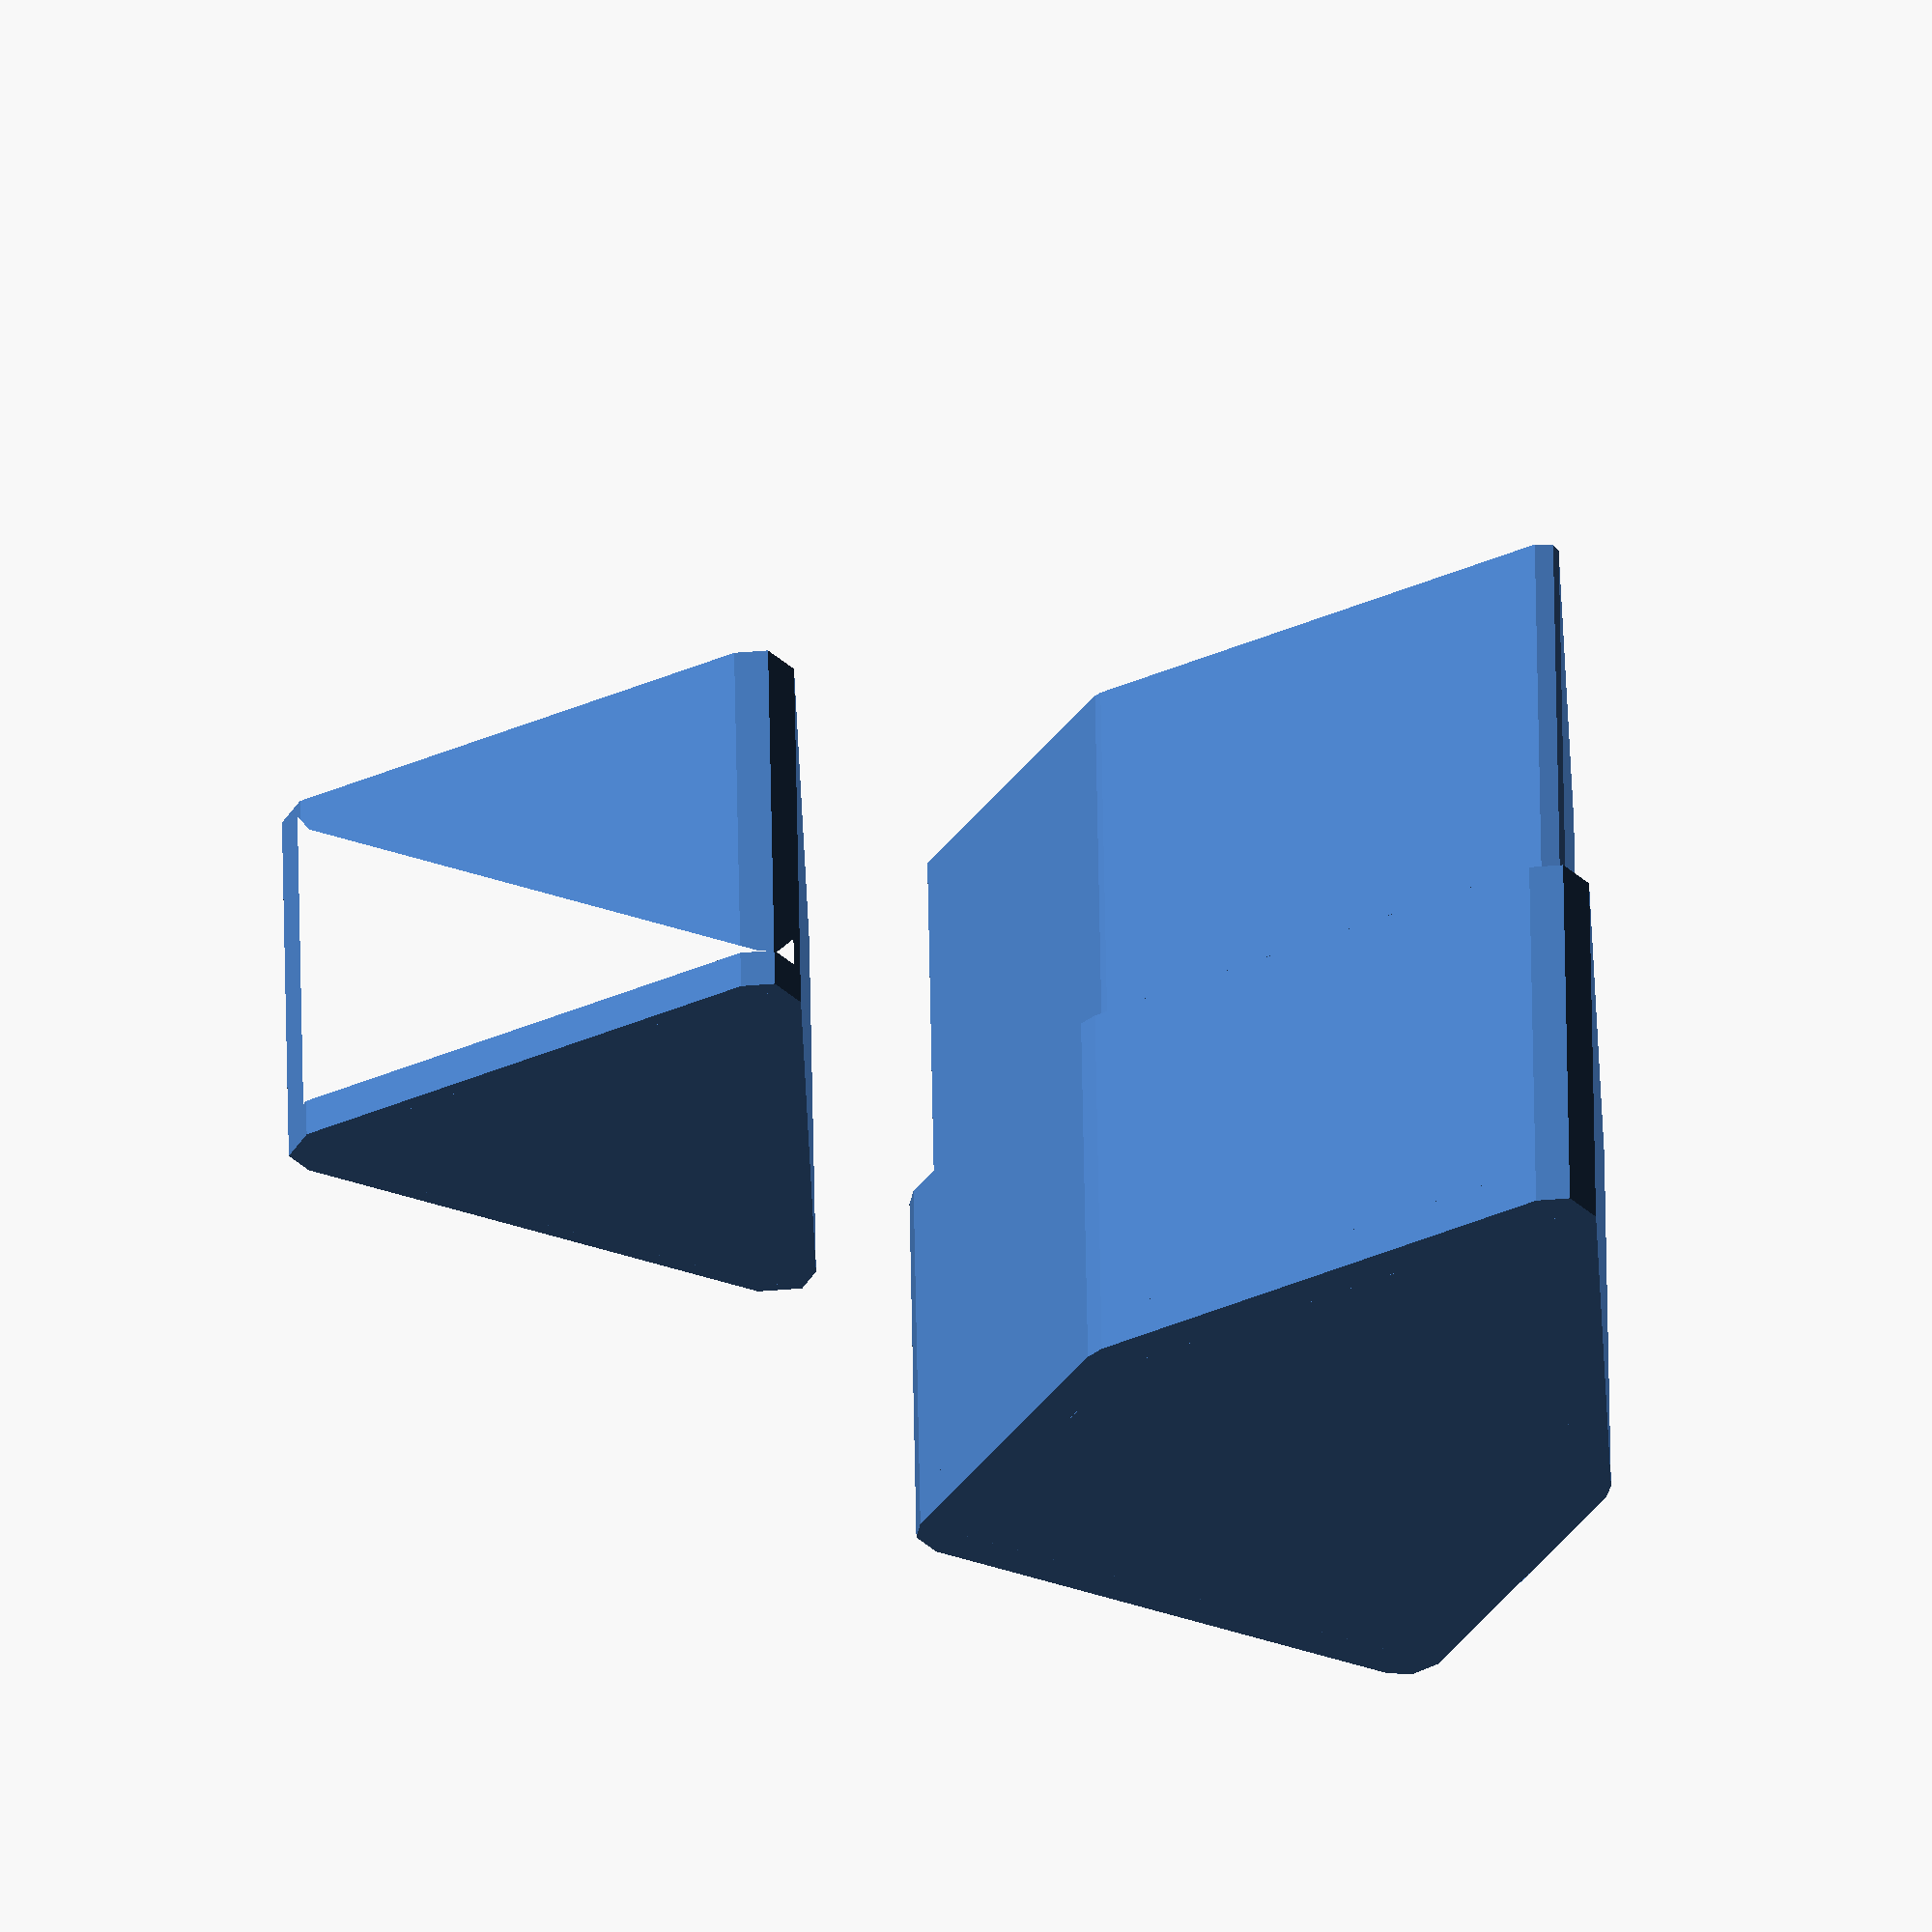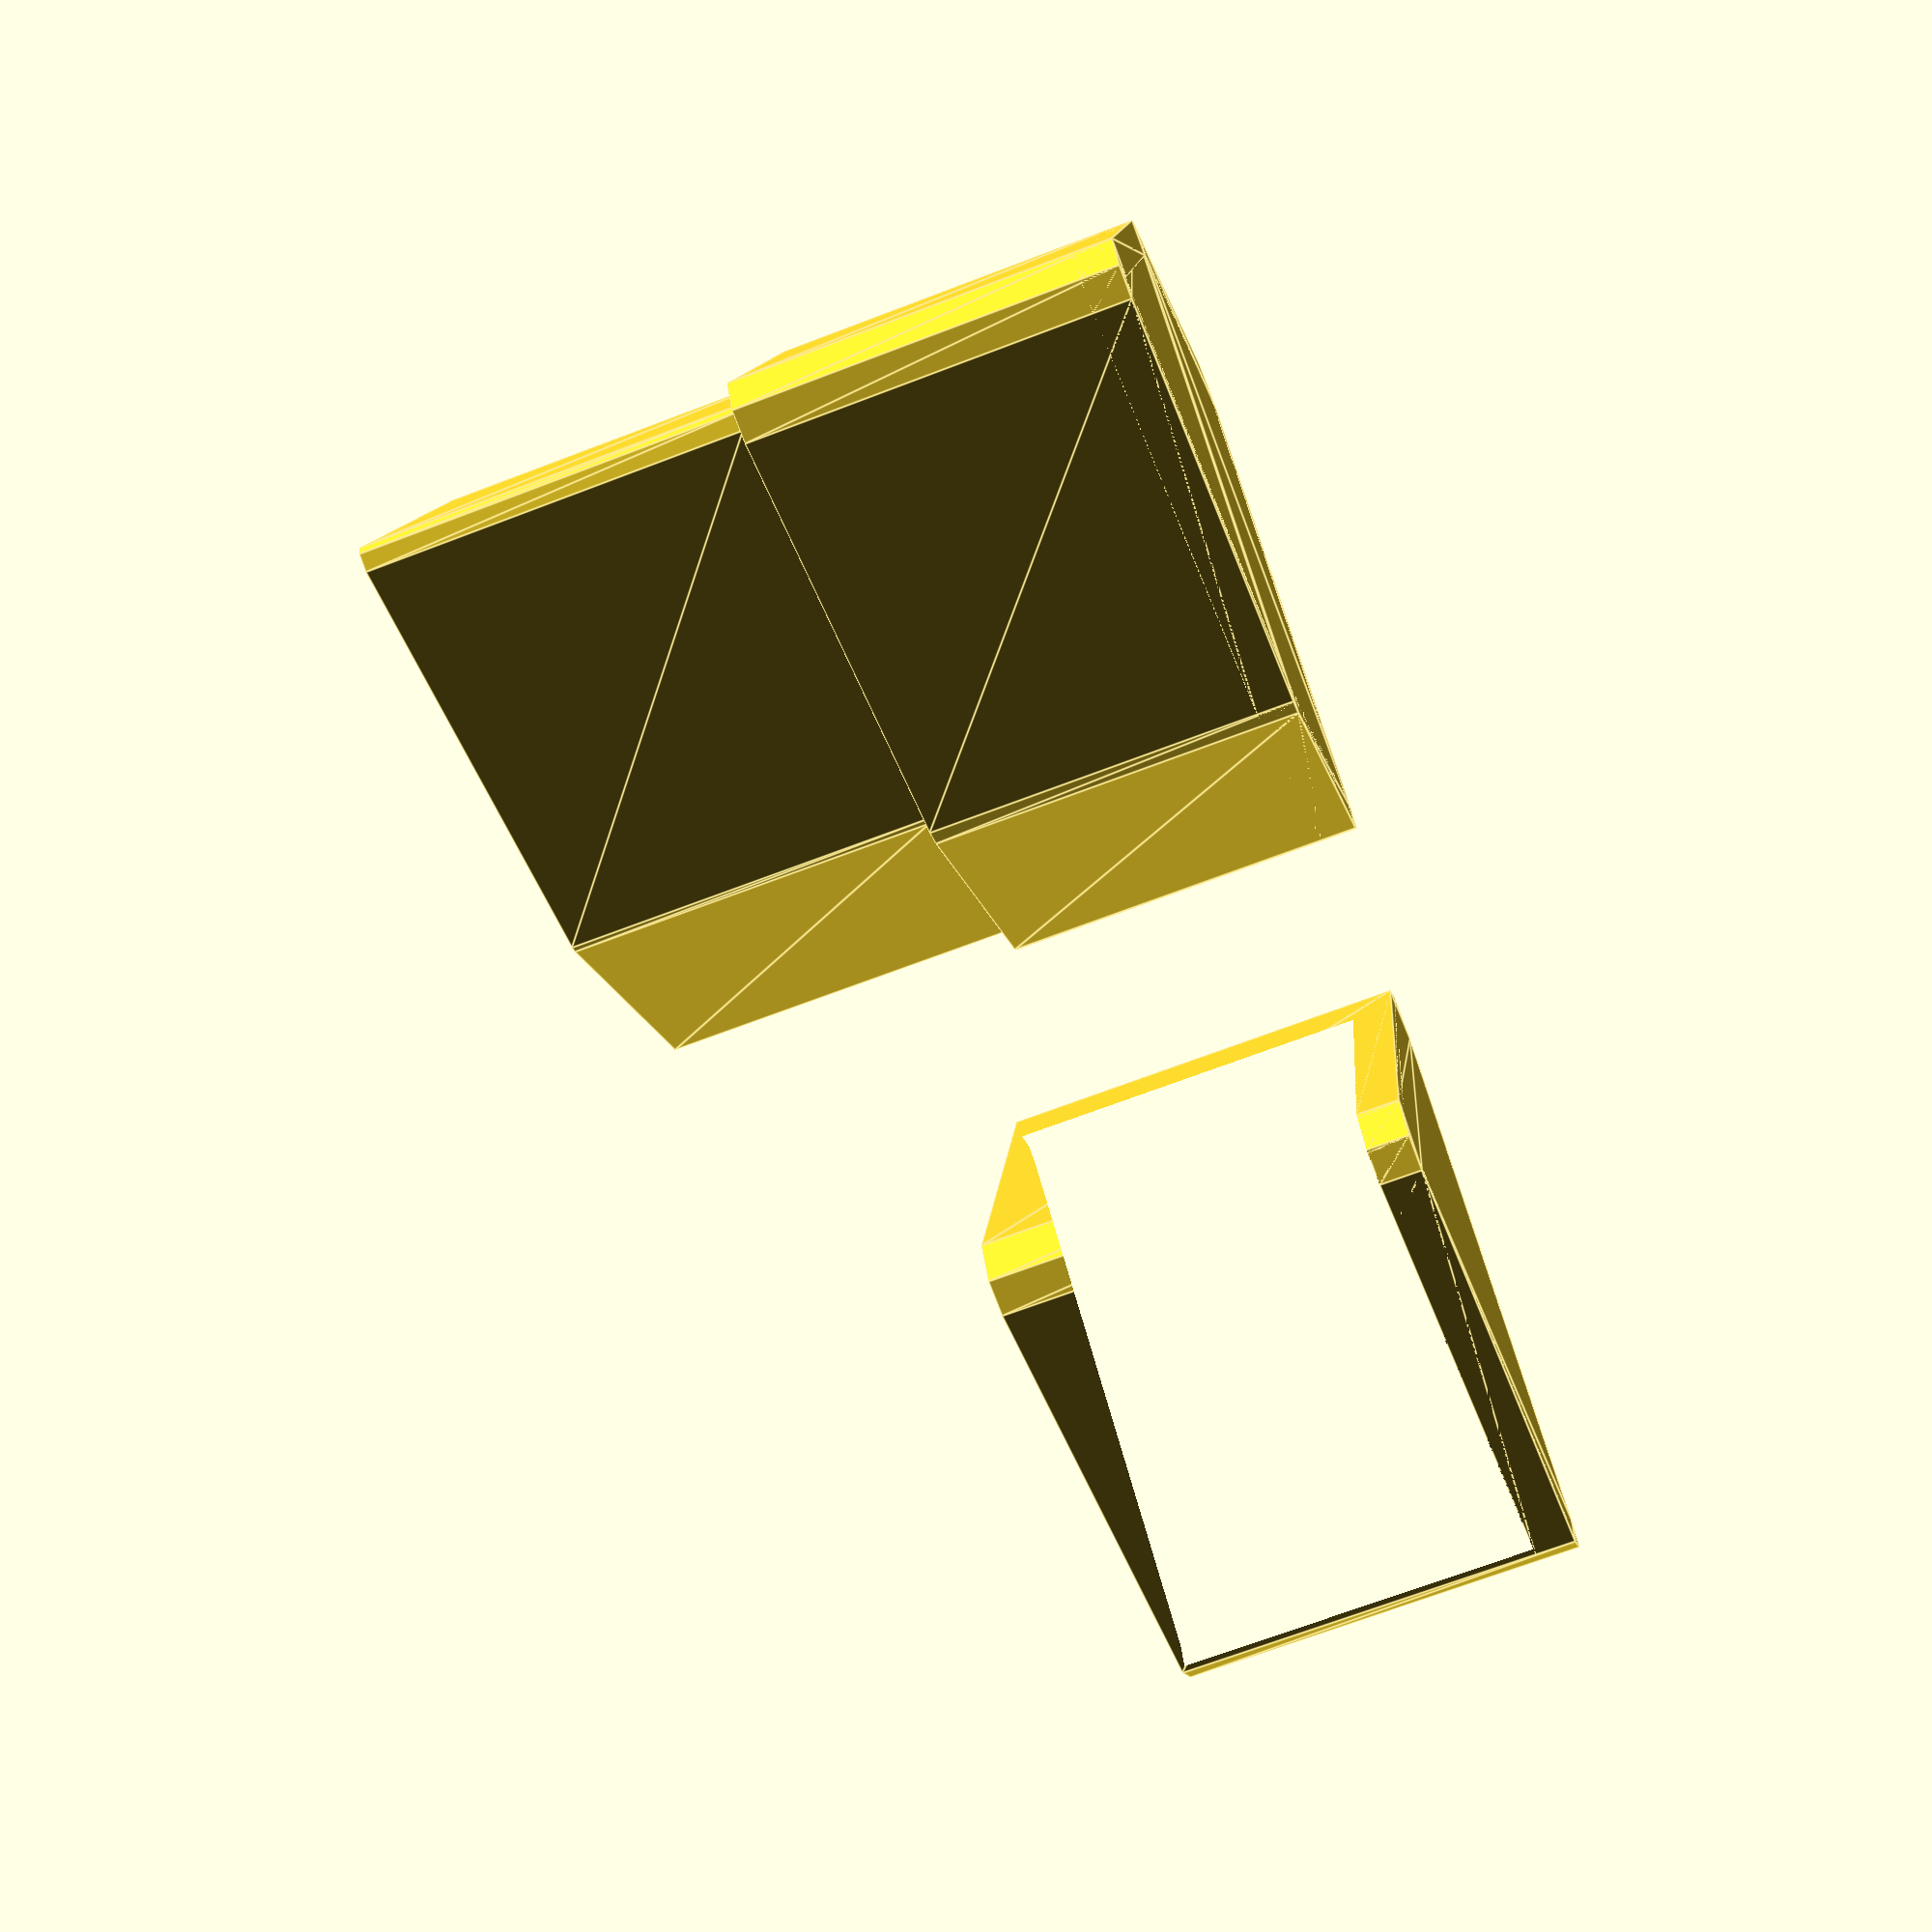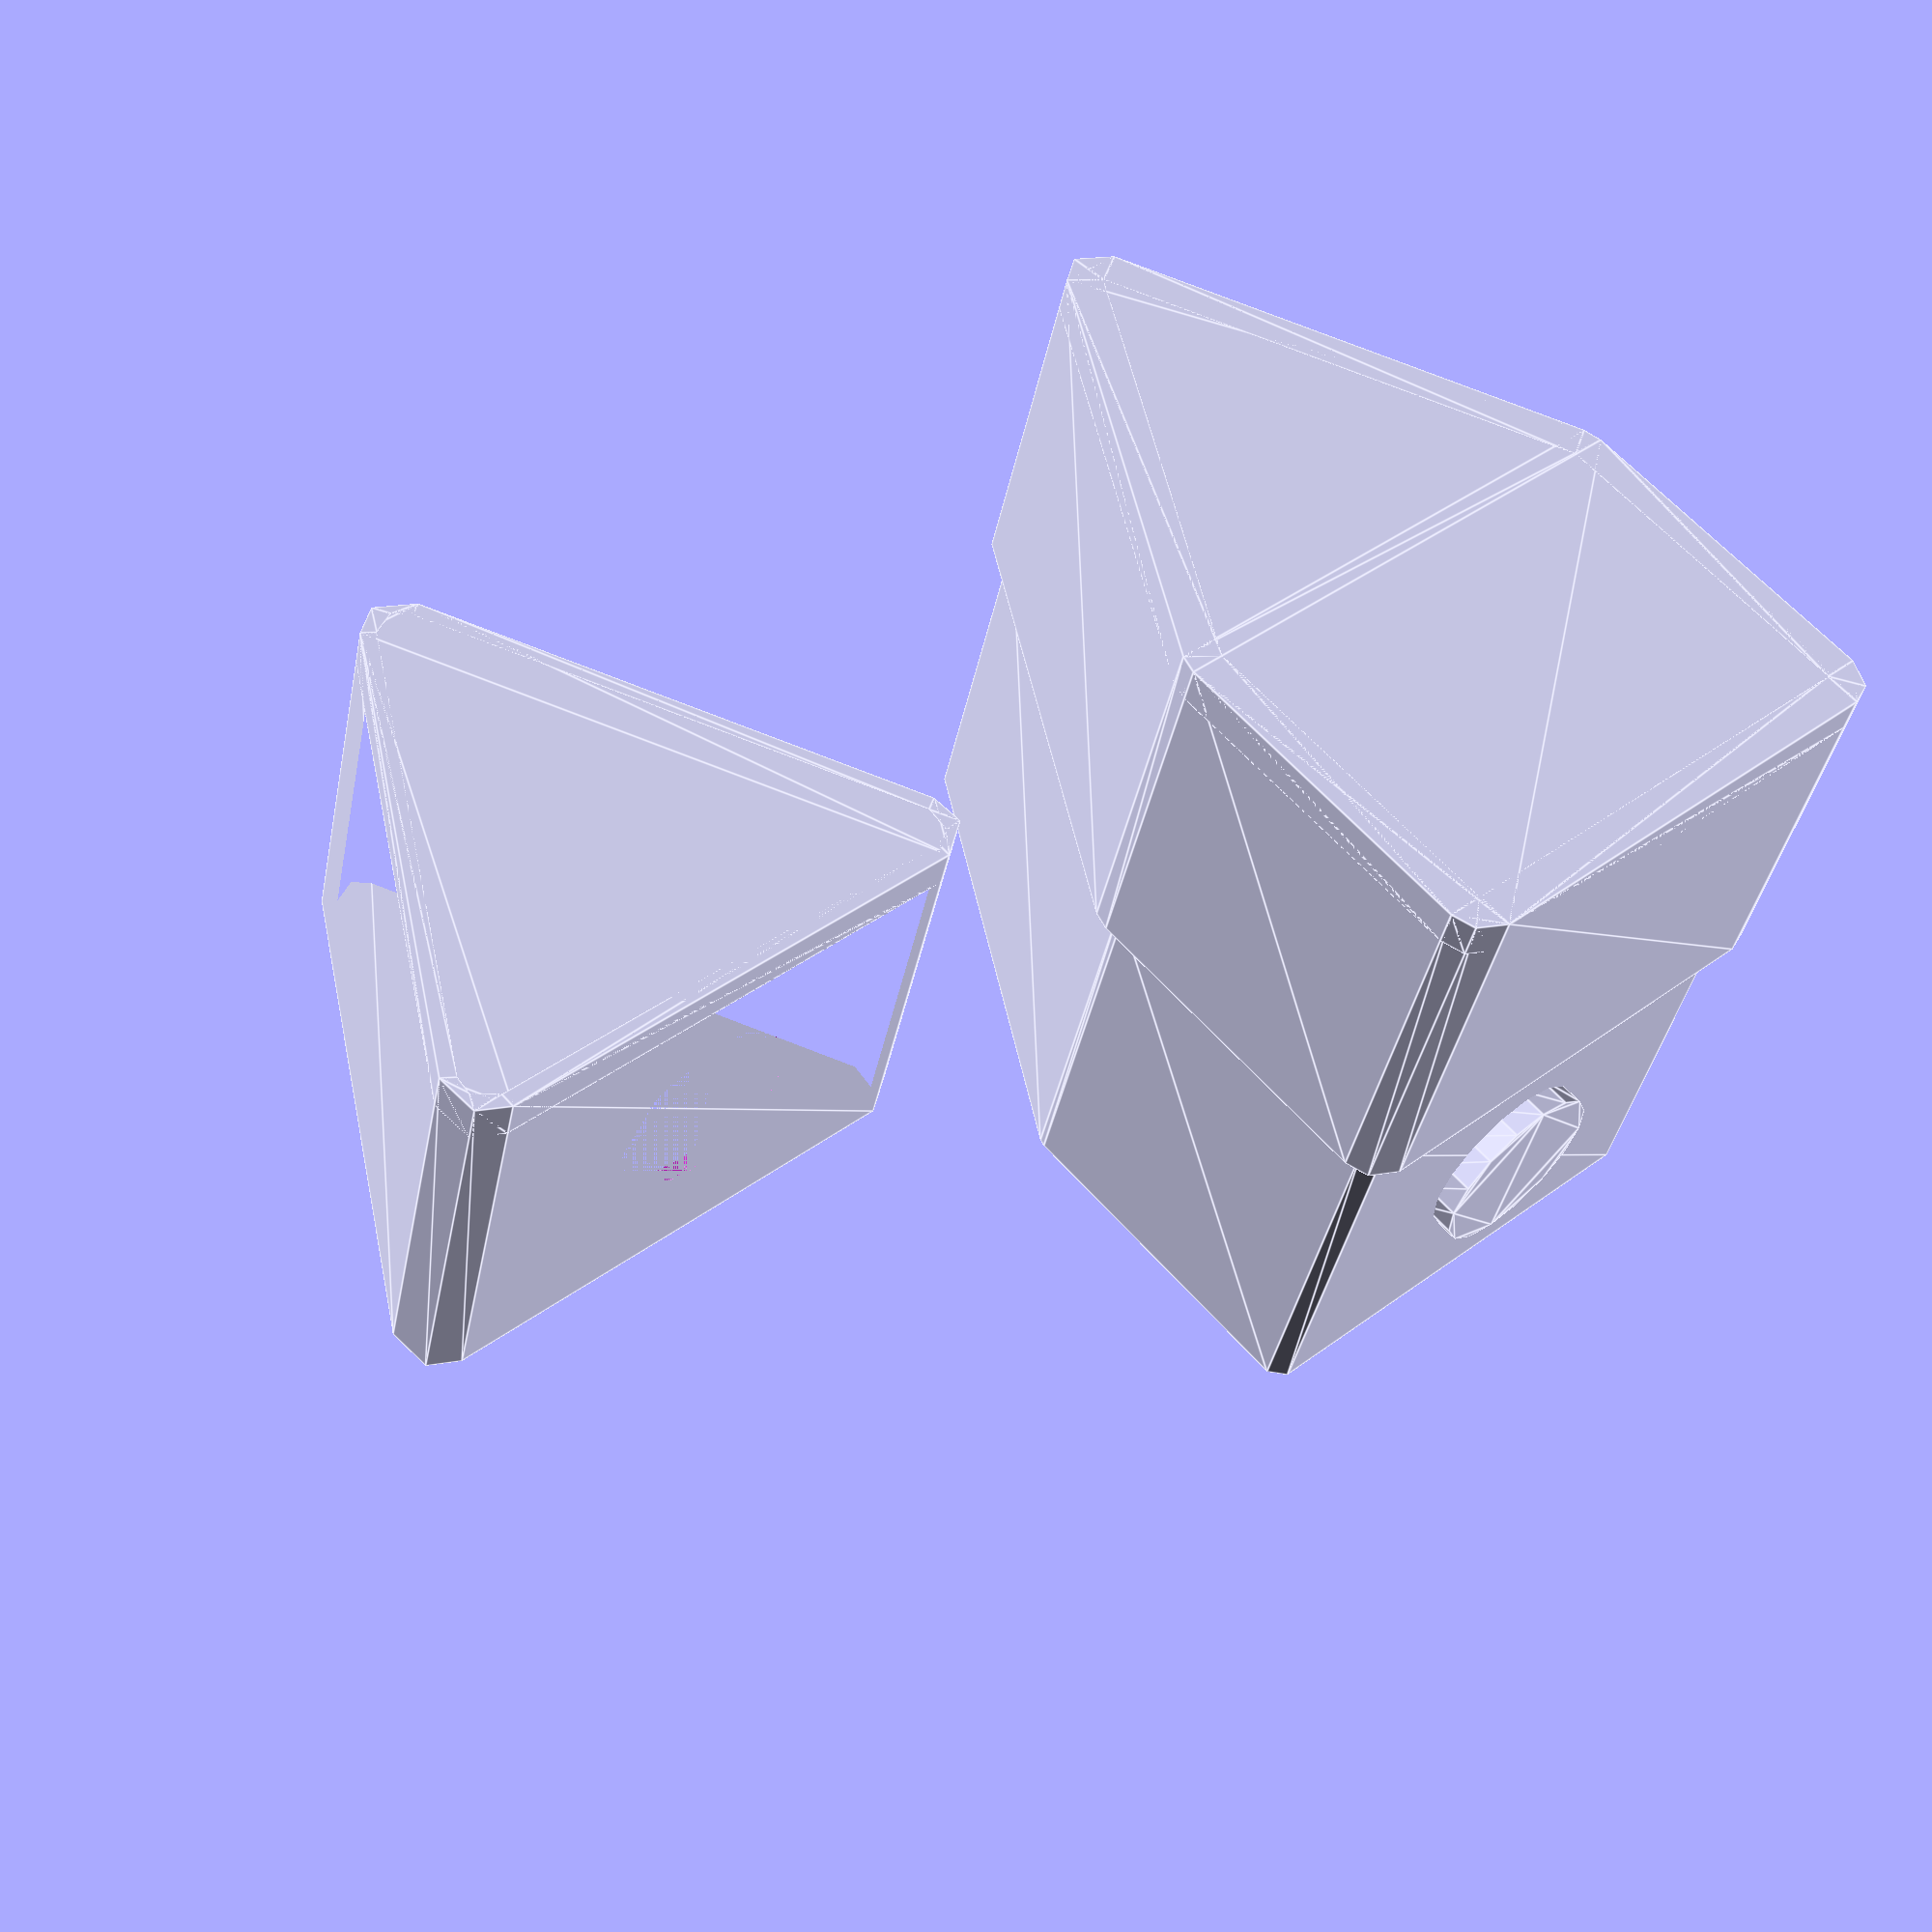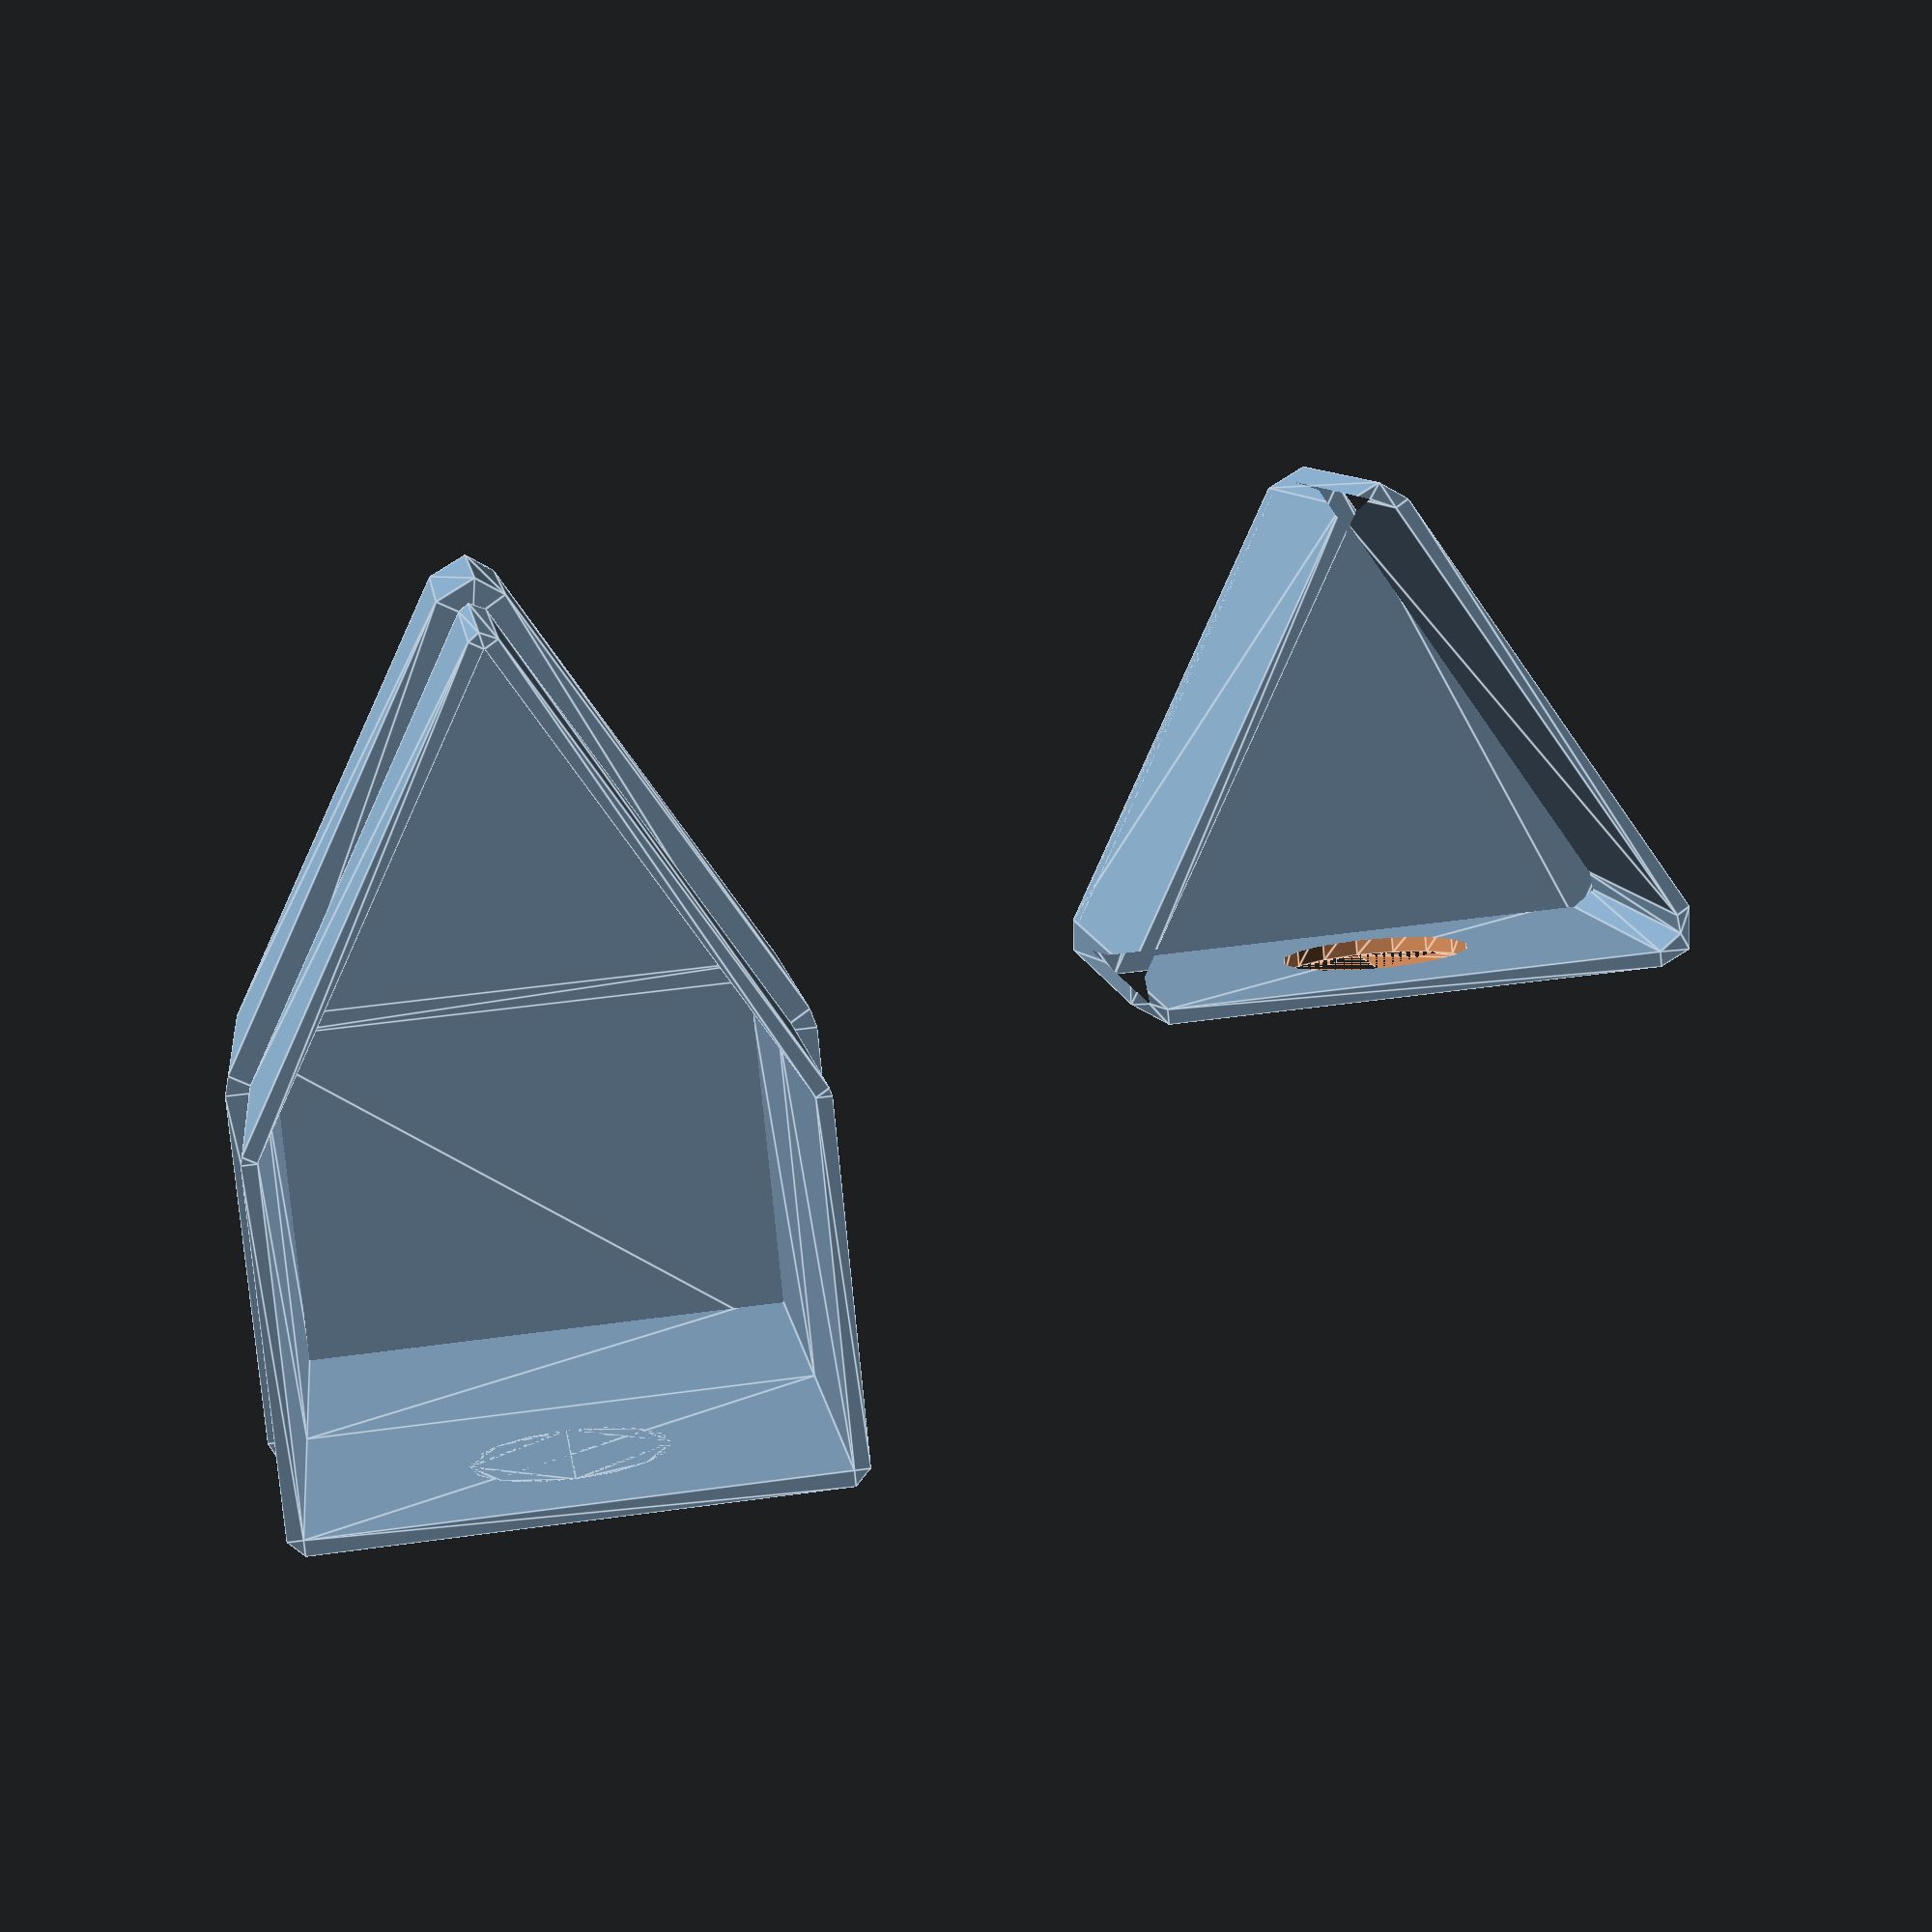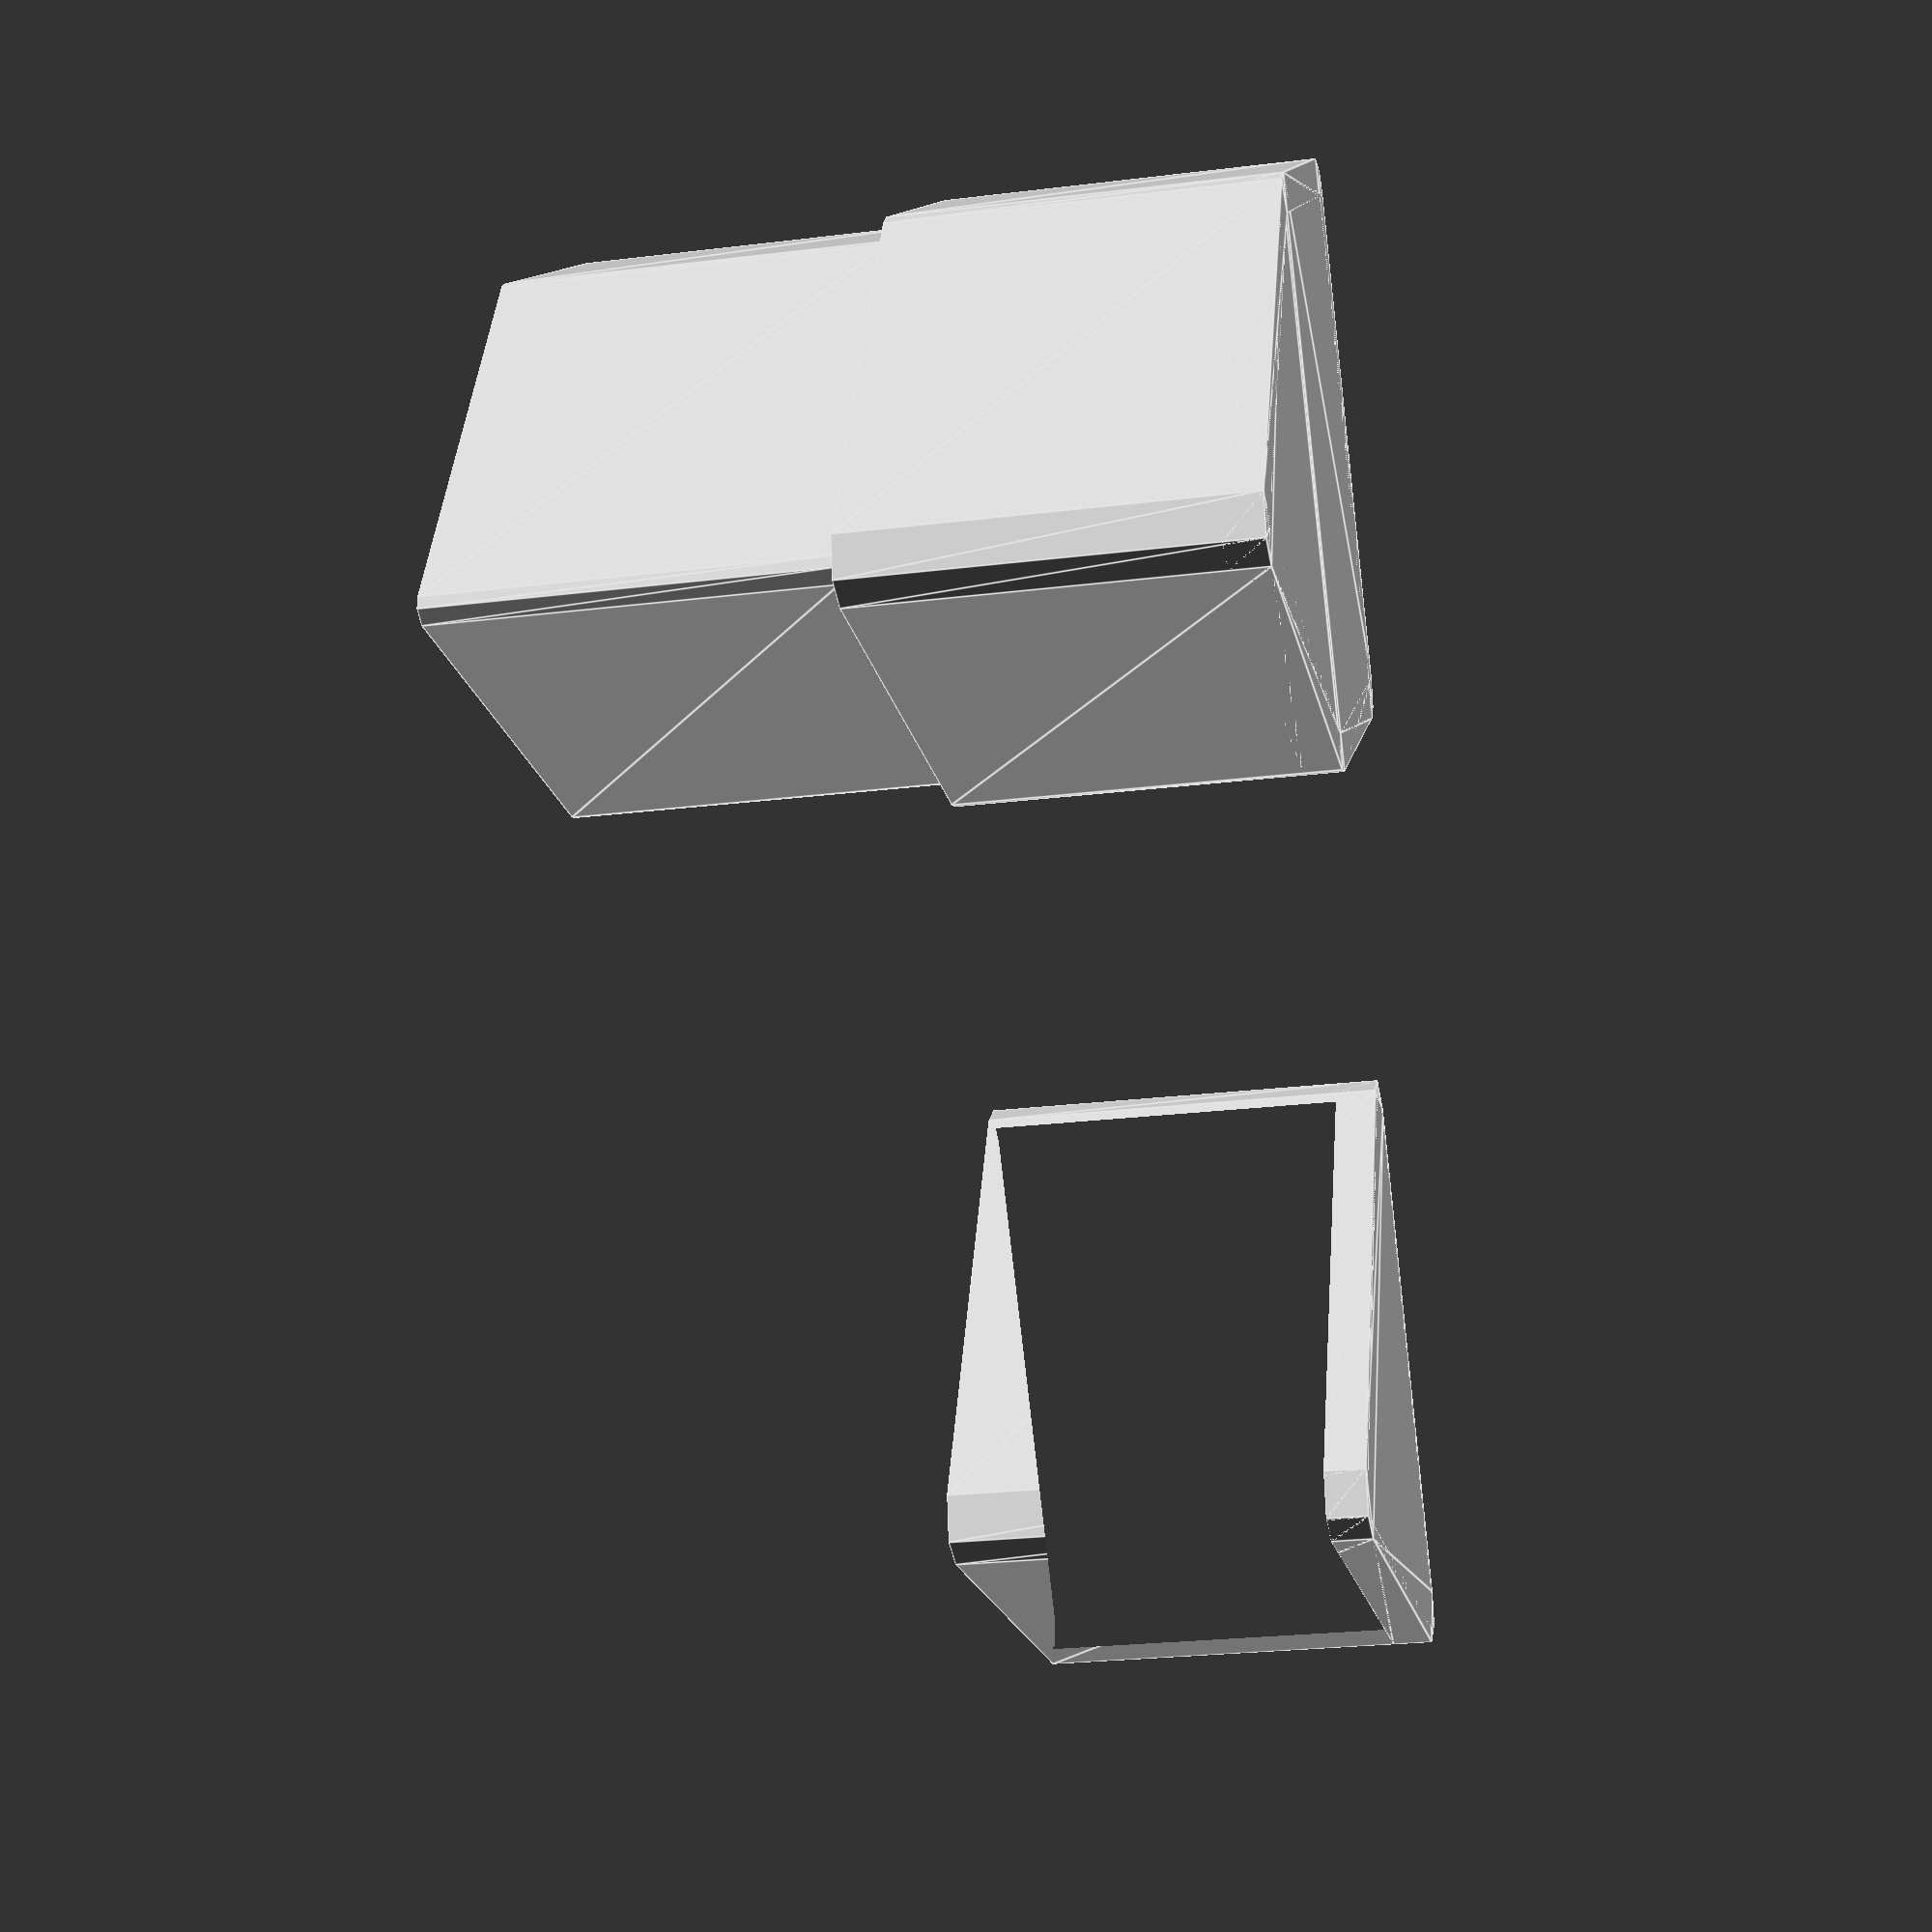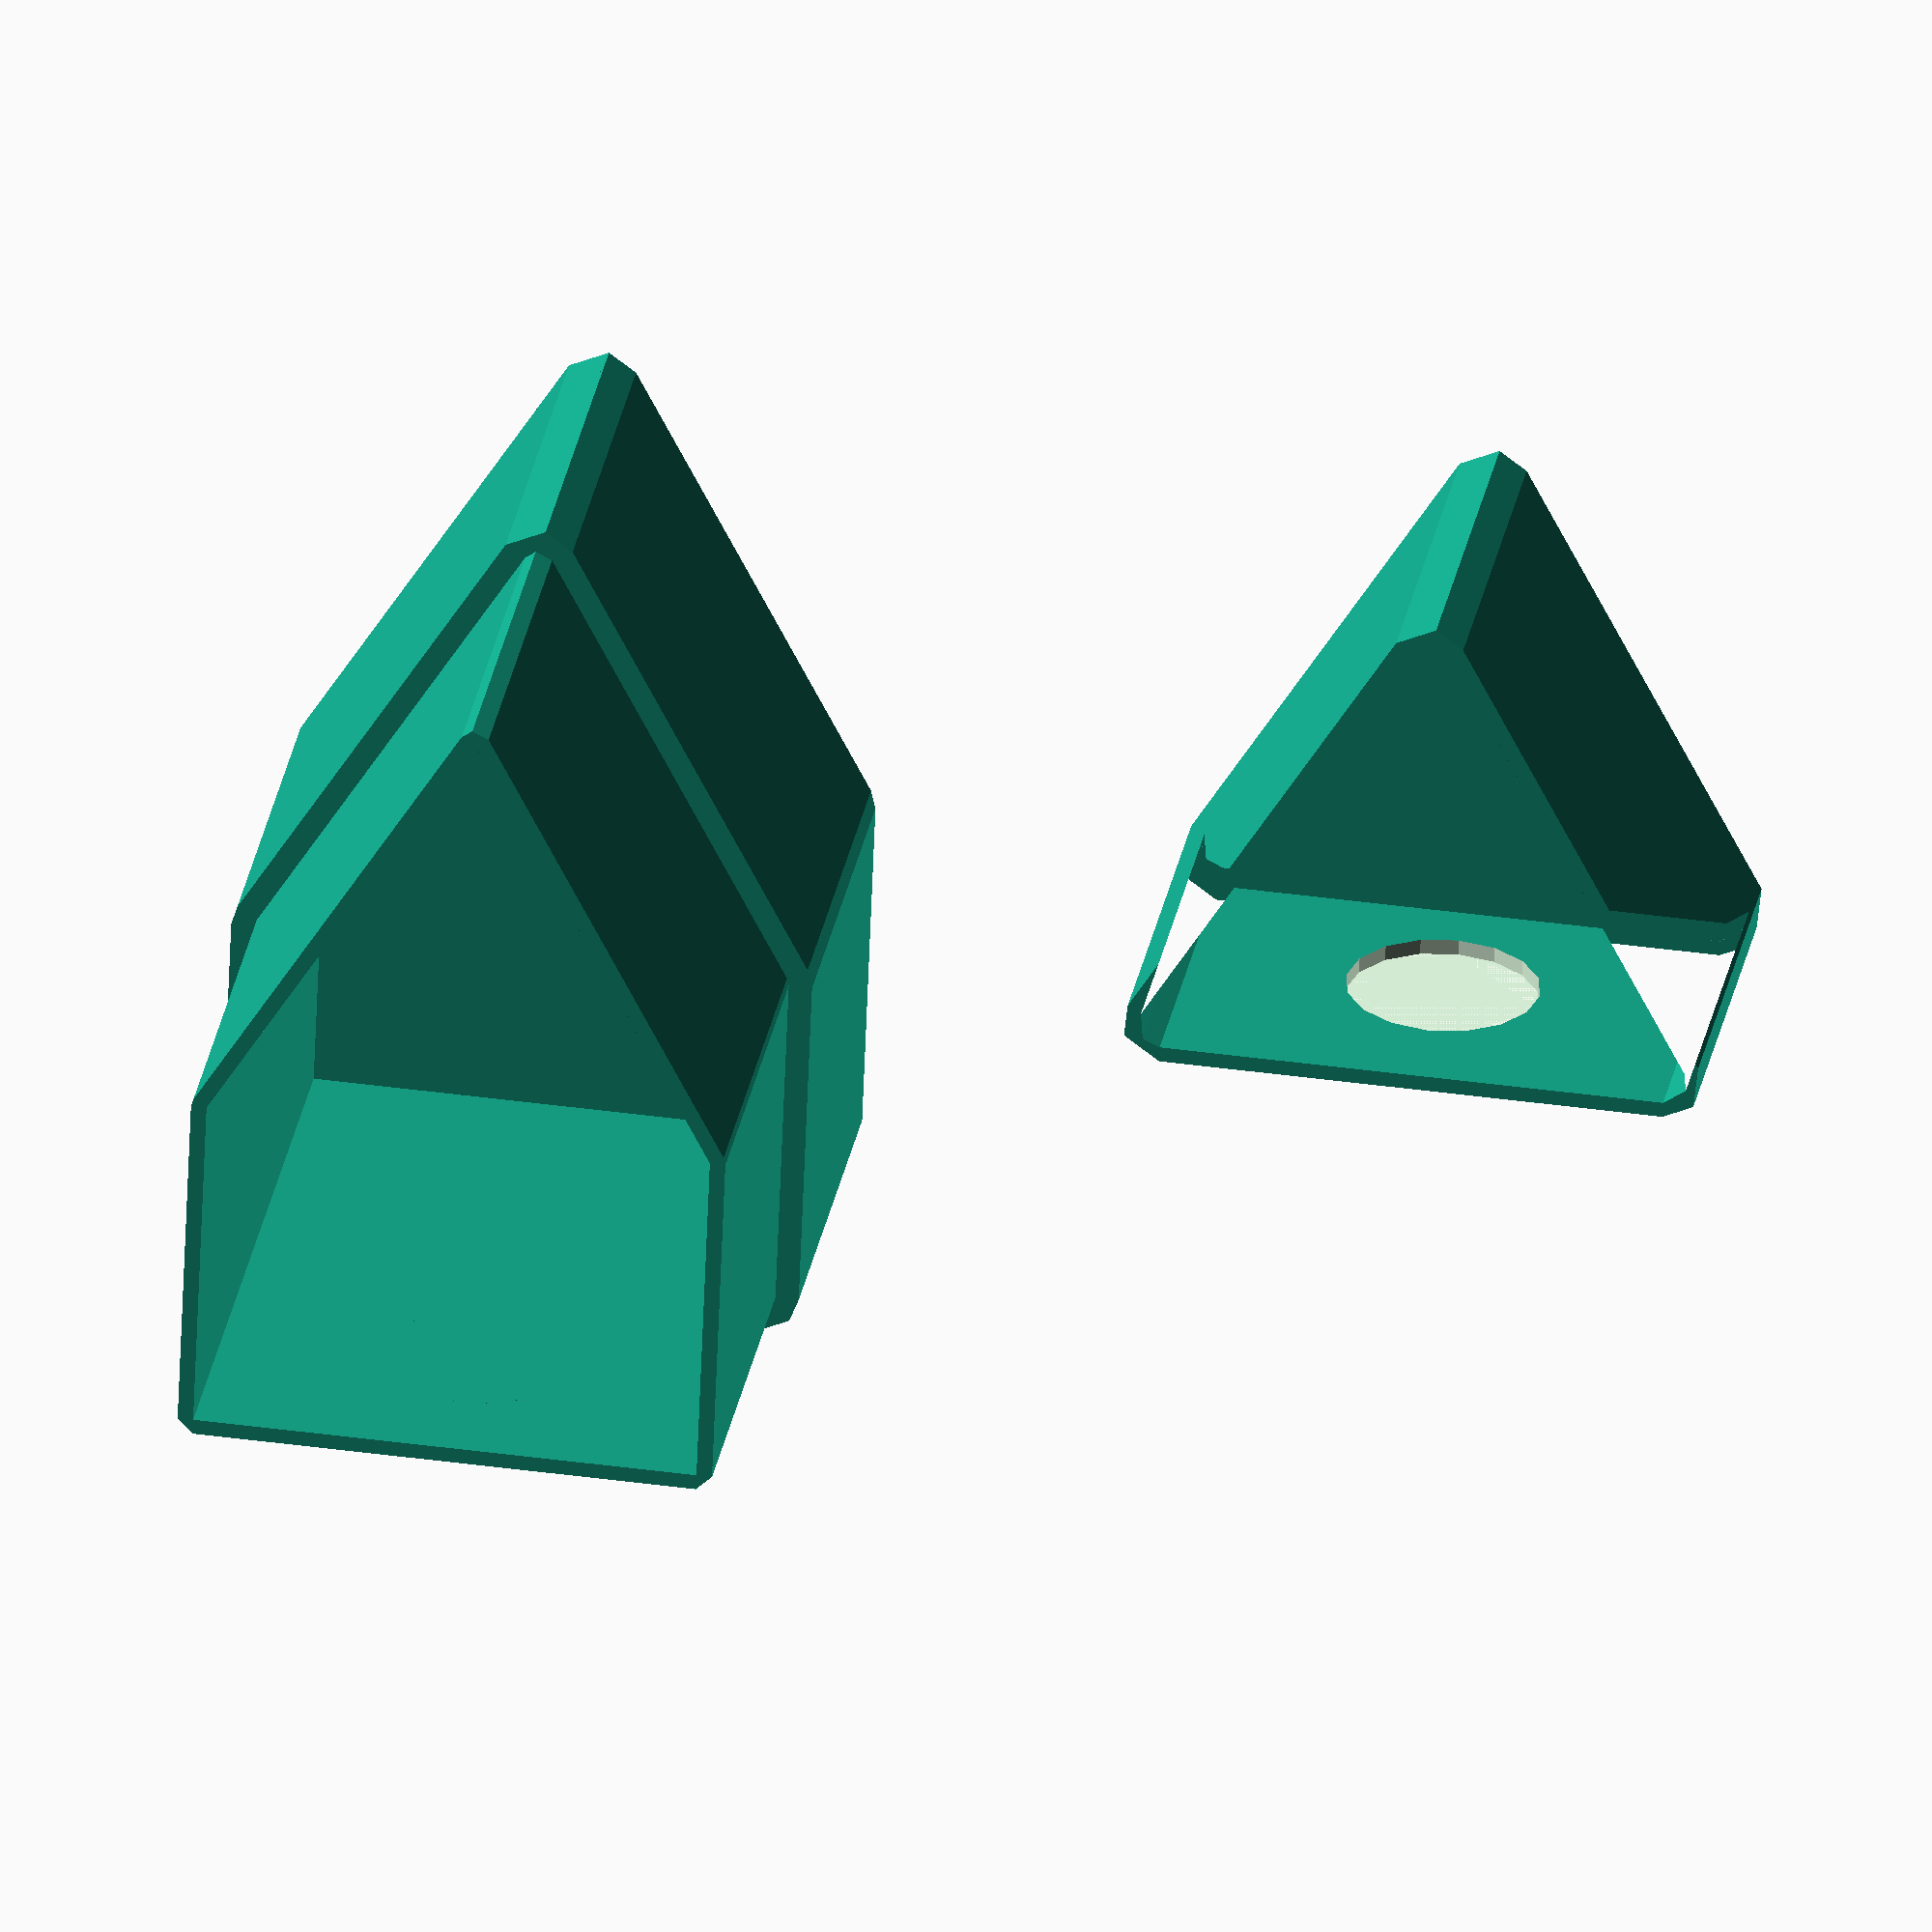
<openscad>
module container_shape(width, box_width, box_depth) {
    polygon([[0,0], [width,0], [width/2,sin(60) * width]]);
    center_align_offset =  (width-box_width)/2;
    polygon([
        [center_align_offset,0],
        [width-center_align_offset,0],
        [width-center_align_offset,-box_depth],
        [center_align_offset,-box_depth]
    ]);
}

module triangle_container(width, height, box_width, box_depth, wall_thickness=2) {
	linear_extrude(wall_thickness) {
        offset(wall_thickness) {
            container_shape(width, box_width, box_depth);
        }
	}

	linear_extrude(height) {
		difference() {
			offset(wall_thickness) {
				container_shape(width, box_width, box_depth);
			}
			container_shape(width, box_width, box_depth);
        }
			
    }
}

module triangle_container_case(width, height, box_width=0, box_depth=0, box_height=0, wall_thickness=2, overlap = 20) {
	
	triangle_container(width, height-(overlap/2), box_width, box_depth, wall_thickness);
    linear_extrude(height-box_height) {
        center_align_offset =  (width-box_width)/2;
        polygon([
            [center_align_offset,0],
            [width-center_align_offset,0],
            [width-center_align_offset,-box_depth],
            [center_align_offset,-box_depth]
        ]);
    }

	translate([0,0,height-(overlap/2)]) {
		linear_extrude(overlap) {
			difference() {
				offset(wall_thickness/2 -.2) {
					container_shape(width, box_width, box_depth);
				}
				container_shape(width, box_width, box_depth);
				
			}
		}
        translate([width/2,-box_depth,overlap/2]) {
            rotate([90,0,0]) linear_extrude(wall_thickness) circle(5);
        }
	}
}

module triangle_container_lid(width, height=0, box_width=0, box_depth=0, wall_thickness=2, overlap = 20) {

	triangle_container(width, lid_height, box_width, box_depth, wall_thickness);
	translate([0,0,lid_height]) {
        difference() {
            linear_extrude(overlap) {
                difference() {
                    offset(wall_thickness) {
                        container_shape(width, box_width, box_depth);
                    }
                    offset(wall_thickness/2 + .2)
                    container_shape(width, box_width, box_depth);
                }
            }
            translate([width/2,-box_depth,overlap/2]) {
                rotate([90,0,0]) linear_extrude(wall_thickness) circle(5);
            }
        }
	}
}




width = 26;
height = 30;
box_width = 26;
box_depth = 18;
box_height = 30;
lid_height = 0;

// Case
triangle_container_case(width, height - lid_height, box_width, box_depth, 
box_height - lid_height, 2, 20);

//Lid
translate([width + 20, 0, 0])
triangle_container_lid(width, lid_height);


</openscad>
<views>
elev=121.9 azim=151.7 roll=1.0 proj=o view=solid
elev=68.6 azim=138.5 roll=111.0 proj=p view=edges
elev=38.9 azim=42.1 roll=169.0 proj=p view=edges
elev=171.8 azim=174.4 roll=187.2 proj=p view=edges
elev=204.9 azim=306.0 roll=78.7 proj=p view=edges
elev=152.4 azim=182.2 roll=170.7 proj=o view=wireframe
</views>
